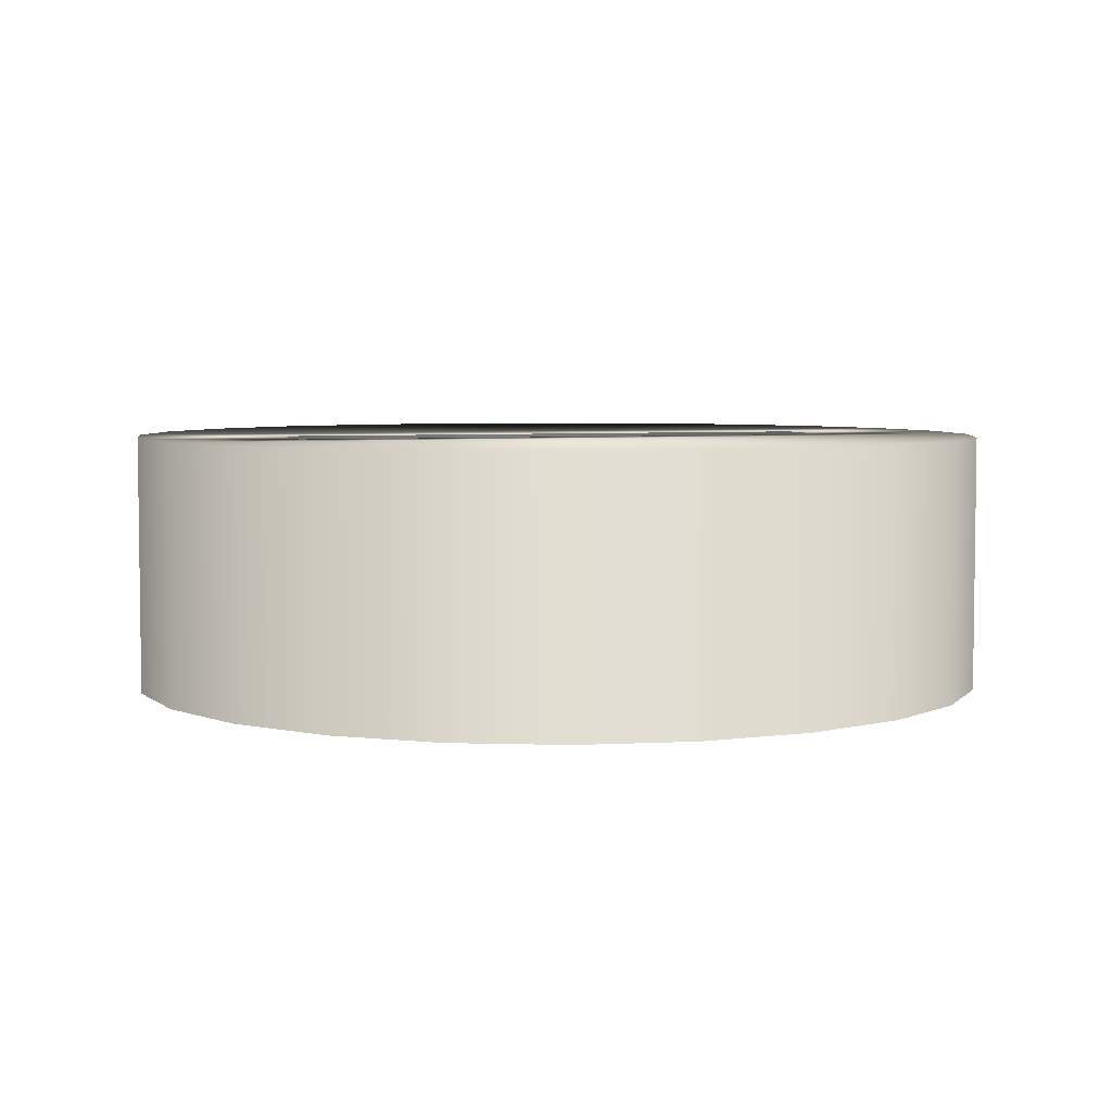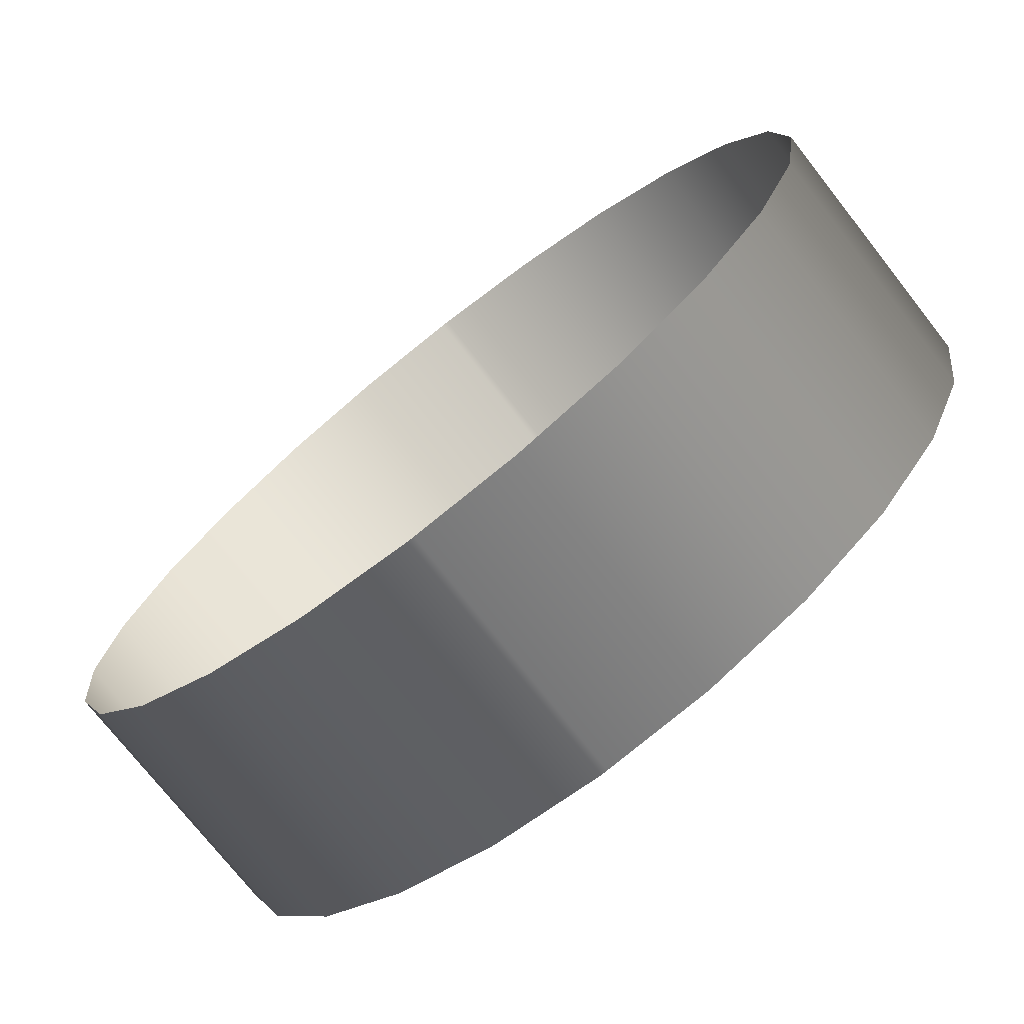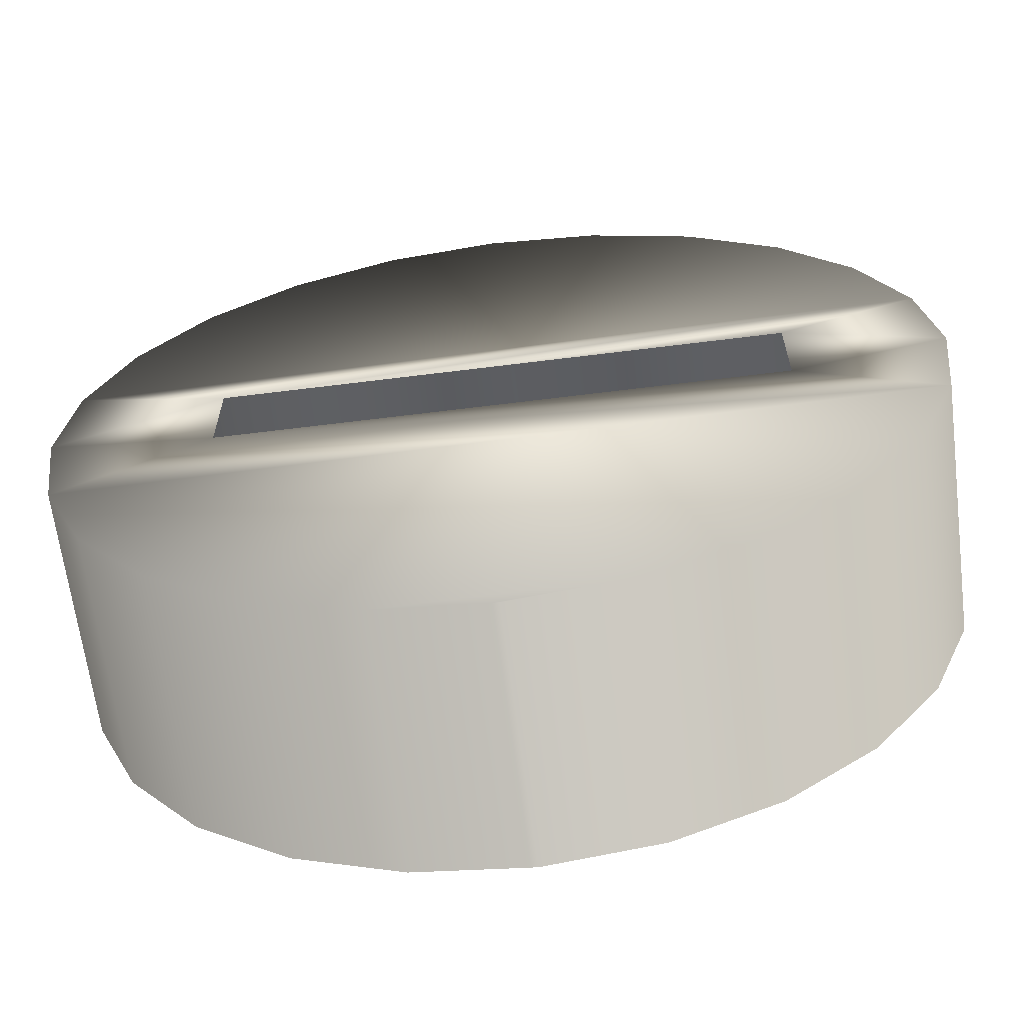
<metadata>
{"format":"obj","ext":"obj","renderer":"f3d","projection":"perspective","resolution":1024,"background":"white","views":[{"elev":4.9,"azim":-16.0,"up":"+Y"},{"elev":-74.4,"azim":38.1,"up":"+Z"},{"elev":-64.4,"azim":-172.8,"up":"+Z"}]}
</metadata>
<code>
o 3dw.547ad62bd93988fff0117851f0671fde/Model/mesh1/mesh1-geometry/material_2/component_4#mesh1-geometry
v 0.3732 0.6807 -0.1464
v 0.3732 0.692 -0.1464
v 0.3693 0.6807 -0.1433
v 0.3663 0.6807 -0.1392
v 0.3693 0.6807 -0.1433
v 0.3663 0.692 -0.1392
v 0.3828 0.6807 -0.1491
v 0.3828 0.692 -0.1491
v 0.3779 0.6807 -0.1484
v 0.3831 0.6807 -0.1491
v 0.3831 0.692 -0.1491
v 0.3828 0.6807 -0.1491
v 0.3965 0.6807 -0.1437
v 0.3965 0.692 -0.1437
v 0.3925 0.6807 -0.1467
v 0.3965 0.6807 -0.1437
v 0.3997 0.6807 -0.1397
v 0.3965 0.692 -0.1437
v 0.3779 0.6807 -0.1484
v 0.3779 0.692 -0.1484
v 0.3732 0.6807 -0.1464
v 0.3693 0.692 -0.1433
v 0.3693 0.6807 -0.1433
v 0.3732 0.692 -0.1464
v 0.3732 0.692 -0.1464
v 0.3732 0.6807 -0.1464
v 0.3779 0.692 -0.1484
v 0.3644 0.6807 -0.1345
v 0.3663 0.6807 -0.1392
v 0.3644 0.692 -0.1345
v 0.3693 0.692 -0.1433
v 0.3663 0.692 -0.1392
v 0.3693 0.6807 -0.1433
v 0.3663 0.692 -0.1392
v 0.3644 0.692 -0.1345
v 0.3663 0.6807 -0.1392
v 0.3779 0.692 -0.1484
v 0.3779 0.6807 -0.1484
v 0.3828 0.692 -0.1491
v 0.3828 0.692 -0.1491
v 0.3828 0.6807 -0.1491
v 0.3831 0.692 -0.1491
v 0.3878 0.6807 -0.1485
v 0.3878 0.692 -0.1485
v 0.3831 0.6807 -0.1491
v 0.3831 0.692 -0.1491
v 0.3831 0.6807 -0.1491
v 0.3878 0.692 -0.1485
v 0.3925 0.6807 -0.1467
v 0.3925 0.692 -0.1467
v 0.3878 0.6807 -0.1485
v 0.3925 0.692 -0.1467
v 0.3925 0.6807 -0.1467
v 0.3965 0.692 -0.1437
v 0.3997 0.692 -0.1397
v 0.3965 0.692 -0.1437
v 0.3997 0.6807 -0.1397
v 0.3997 0.6807 -0.1397
v 0.4017 0.6807 -0.1351
v 0.3997 0.692 -0.1397
v 0.3834 0.6807 -0.1106
v 0.3834 0.692 -0.1106
v 0.3884 0.6807 -0.1113
v 0.3831 0.6807 -0.1106
v 0.3831 0.692 -0.1106
v 0.3834 0.6807 -0.1106
v 0.3693 0.692 -0.1433
v 0.3732 0.692 -0.1464
v 0.3965 0.692 -0.1437
v 0.3732 0.692 -0.1464
v 0.3779 0.692 -0.1484
v 0.3925 0.692 -0.1467
v 0.3639 0.6807 -0.1296
v 0.3644 0.6807 -0.1345
v 0.3639 0.692 -0.1296
v 0.3644 0.692 -0.1345
v 0.3639 0.692 -0.1296
v 0.3644 0.6807 -0.1345
v 0.3663 0.692 -0.1392
v 0.3693 0.692 -0.1433
v 0.3997 0.692 -0.1397
v 0.3644 0.692 -0.1345
v 0.3663 0.692 -0.1392
v 0.4017 0.692 -0.1351
v 0.3828 0.692 -0.1491
v 0.3831 0.692 -0.1491
v 0.3779 0.692 -0.1484
v 0.3878 0.692 -0.1485
v 0.3878 0.6807 -0.1485
v 0.3925 0.692 -0.1467
v 0.3878 0.692 -0.1485
v 0.3779 0.692 -0.1484
v 0.3831 0.692 -0.1491
v 0.3965 0.692 -0.1437
v 0.3732 0.692 -0.1464
v 0.3925 0.692 -0.1467
v 0.3997 0.692 -0.1397
v 0.3693 0.692 -0.1433
v 0.3965 0.692 -0.1437
v 0.4017 0.692 -0.1351
v 0.3997 0.692 -0.1397
v 0.4017 0.6807 -0.1351
v 0.4017 0.6807 -0.1351
v 0.4024 0.6807 -0.1301
v 0.4017 0.692 -0.1351
v 0.3884 0.6807 -0.1113
v 0.3884 0.692 -0.1113
v 0.393 0.6807 -0.1133
v 0.3884 0.692 -0.1113
v 0.3884 0.6807 -0.1113
v 0.3834 0.692 -0.1106
v 0.3834 0.692 -0.1106
v 0.3834 0.6807 -0.1106
v 0.3831 0.692 -0.1106
v 0.3784 0.6807 -0.1112
v 0.3784 0.692 -0.1112
v 0.3831 0.6807 -0.1106
v 0.3831 0.692 -0.1106
v 0.3831 0.6807 -0.1106
v 0.3784 0.692 -0.1112
v 0.3925 0.692 -0.1467
v 0.3779 0.692 -0.1484
v 0.3878 0.692 -0.1485
v 0.3646 0.6807 -0.1246
v 0.3639 0.6807 -0.1296
v 0.3646 0.692 -0.1246
v 0.3639 0.692 -0.1296
v 0.3646 0.692 -0.1246
v 0.3639 0.6807 -0.1296
v 0.3644 0.692 -0.1345
v 0.3706 0.692 -0.1311
v 0.3639 0.692 -0.1296
v 0.4017 0.692 -0.1351
v 0.3663 0.692 -0.1392
v 0.3997 0.692 -0.1397
v 0.3952 0.692 -0.1311
v 0.3644 0.692 -0.1345
v 0.4017 0.692 -0.1351
v 0.4024 0.692 -0.1301
v 0.4017 0.692 -0.1351
v 0.4024 0.6807 -0.1301
v 0.4024 0.6807 -0.1301
v 0.4018 0.6807 -0.1251
v 0.4024 0.692 -0.1301
v 0.393 0.6807 -0.1133
v 0.393 0.692 -0.1133
v 0.3969 0.6807 -0.1164
v 0.393 0.692 -0.1133
v 0.393 0.6807 -0.1133
v 0.3884 0.692 -0.1113
v 0.3834 0.692 -0.1106
v 0.3831 0.692 -0.1106
v 0.3884 0.692 -0.1113
v 0.3737 0.6807 -0.113
v 0.3737 0.692 -0.113
v 0.3784 0.6807 -0.1112
v 0.3784 0.692 -0.1112
v 0.3784 0.6807 -0.1112
v 0.3737 0.692 -0.113
v 0.3831 0.692 -0.1106
v 0.3784 0.692 -0.1112
v 0.3884 0.692 -0.1113
v 0.3666 0.6807 -0.12
v 0.3646 0.6807 -0.1246
v 0.3666 0.692 -0.12
v 0.3646 0.692 -0.1246
v 0.3666 0.692 -0.12
v 0.3646 0.6807 -0.1246
v 0.3646 0.692 -0.1246
v 0.3639 0.692 -0.1296
v 0.3706 0.692 -0.1268
v 0.3706 0.692 -0.1268
v 0.3639 0.692 -0.1296
v 0.3706 0.692 -0.1311
v 0.3706 0.692 -0.1311
v 0.3644 0.692 -0.1345
v 0.3952 0.692 -0.1311
v 0.4024 0.692 -0.1301
v 0.3952 0.692 -0.1311
v 0.4017 0.692 -0.1351
v 0.4018 0.692 -0.1251
v 0.4024 0.692 -0.1301
v 0.4018 0.6807 -0.1251
v 0.4018 0.6807 -0.1251
v 0.3999 0.6807 -0.1205
v 0.4018 0.692 -0.1251
v 0.3999 0.6807 -0.1205
v 0.3969 0.6807 -0.1164
v 0.3999 0.692 -0.1205
v 0.3969 0.692 -0.1164
v 0.3969 0.6807 -0.1164
v 0.393 0.692 -0.1133
v 0.3884 0.692 -0.1113
v 0.3737 0.692 -0.113
v 0.393 0.692 -0.1133
v 0.3697 0.6807 -0.116
v 0.3697 0.692 -0.116
v 0.3737 0.6807 -0.113
v 0.3737 0.692 -0.113
v 0.3737 0.6807 -0.113
v 0.3697 0.692 -0.116
v 0.3784 0.692 -0.1112
v 0.3737 0.692 -0.113
v 0.3884 0.692 -0.1113
v 0.3697 0.6807 -0.116
v 0.3666 0.6807 -0.12
v 0.3697 0.692 -0.116
v 0.3666 0.692 -0.12
v 0.3697 0.692 -0.116
v 0.3666 0.6807 -0.12
v 0.3666 0.692 -0.12
v 0.3646 0.692 -0.1246
v 0.3999 0.692 -0.1205
v 0.3952 0.692 -0.1268
v 0.3646 0.692 -0.1246
v 0.3706 0.692 -0.1268
v 0.3952 0.692 -0.1268
v 0.3952 0.692 -0.1311
v 0.4024 0.692 -0.1301
v 0.4018 0.692 -0.1251
v 0.3952 0.692 -0.1268
v 0.4024 0.692 -0.1301
v 0.3999 0.692 -0.1205
v 0.4018 0.692 -0.1251
v 0.3999 0.6807 -0.1205
v 0.3969 0.692 -0.1164
v 0.3999 0.692 -0.1205
v 0.3969 0.6807 -0.1164
v 0.393 0.692 -0.1133
v 0.3697 0.692 -0.116
v 0.3969 0.692 -0.1164
v 0.3737 0.692 -0.113
v 0.3697 0.692 -0.116
v 0.393 0.692 -0.1133
v 0.3697 0.692 -0.116
v 0.3666 0.692 -0.12
v 0.3969 0.692 -0.1164
v 0.3999 0.692 -0.1205
v 0.3646 0.692 -0.1246
v 0.4018 0.692 -0.1251
v 0.3969 0.692 -0.1164
v 0.3666 0.692 -0.12
v 0.3999 0.692 -0.1205
v 0.4018 0.692 -0.1251
v 0.3646 0.692 -0.1246
v 0.3952 0.692 -0.1268
v 0.3693 0.6807 -0.1433
v 0.3732 0.692 -0.1464
v 0.3732 0.6807 -0.1464
v 0.3663 0.692 -0.1392
v 0.3693 0.6807 -0.1433
v 0.3663 0.6807 -0.1392
v 0.3779 0.6807 -0.1484
v 0.3828 0.692 -0.1491
v 0.3828 0.6807 -0.1491
v 0.3828 0.6807 -0.1491
v 0.3831 0.692 -0.1491
v 0.3831 0.6807 -0.1491
v 0.3925 0.6807 -0.1467
v 0.3965 0.692 -0.1437
v 0.3965 0.6807 -0.1437
v 0.3965 0.692 -0.1437
v 0.3997 0.6807 -0.1397
v 0.3965 0.6807 -0.1437
v 0.3732 0.6807 -0.1464
v 0.3779 0.692 -0.1484
v 0.3779 0.6807 -0.1484
v 0.3732 0.692 -0.1464
v 0.3693 0.6807 -0.1433
v 0.3693 0.692 -0.1433
v 0.3779 0.692 -0.1484
v 0.3732 0.6807 -0.1464
v 0.3732 0.692 -0.1464
v 0.3644 0.692 -0.1345
v 0.3663 0.6807 -0.1392
v 0.3644 0.6807 -0.1345
v 0.3693 0.6807 -0.1433
v 0.3663 0.692 -0.1392
v 0.3693 0.692 -0.1433
v 0.3663 0.6807 -0.1392
v 0.3644 0.692 -0.1345
v 0.3663 0.692 -0.1392
v 0.3828 0.692 -0.1491
v 0.3779 0.6807 -0.1484
v 0.3779 0.692 -0.1484
v 0.3831 0.692 -0.1491
v 0.3828 0.6807 -0.1491
v 0.3828 0.692 -0.1491
v 0.3831 0.6807 -0.1491
v 0.3878 0.692 -0.1485
v 0.3878 0.6807 -0.1485
v 0.3878 0.692 -0.1485
v 0.3831 0.6807 -0.1491
v 0.3831 0.692 -0.1491
v 0.3878 0.6807 -0.1485
v 0.3925 0.692 -0.1467
v 0.3925 0.6807 -0.1467
v 0.3965 0.692 -0.1437
v 0.3925 0.6807 -0.1467
v 0.3925 0.692 -0.1467
v 0.3997 0.6807 -0.1397
v 0.3965 0.692 -0.1437
v 0.3997 0.692 -0.1397
v 0.3997 0.692 -0.1397
v 0.4017 0.6807 -0.1351
v 0.3997 0.6807 -0.1397
v 0.3884 0.6807 -0.1113
v 0.3834 0.692 -0.1106
v 0.3834 0.6807 -0.1106
v 0.3834 0.6807 -0.1106
v 0.3831 0.692 -0.1106
v 0.3831 0.6807 -0.1106
v 0.3965 0.692 -0.1437
v 0.3732 0.692 -0.1464
v 0.3693 0.692 -0.1433
v 0.3925 0.692 -0.1467
v 0.3779 0.692 -0.1484
v 0.3732 0.692 -0.1464
v 0.3639 0.692 -0.1296
v 0.3644 0.6807 -0.1345
v 0.3639 0.6807 -0.1296
v 0.3644 0.6807 -0.1345
v 0.3639 0.692 -0.1296
v 0.3644 0.692 -0.1345
v 0.3997 0.692 -0.1397
v 0.3693 0.692 -0.1433
v 0.3663 0.692 -0.1392
v 0.4017 0.692 -0.1351
v 0.3663 0.692 -0.1392
v 0.3644 0.692 -0.1345
v 0.3779 0.692 -0.1484
v 0.3831 0.692 -0.1491
v 0.3828 0.692 -0.1491
v 0.3925 0.692 -0.1467
v 0.3878 0.6807 -0.1485
v 0.3878 0.692 -0.1485
v 0.3831 0.692 -0.1491
v 0.3779 0.692 -0.1484
v 0.3878 0.692 -0.1485
v 0.3925 0.692 -0.1467
v 0.3732 0.692 -0.1464
v 0.3965 0.692 -0.1437
v 0.3965 0.692 -0.1437
v 0.3693 0.692 -0.1433
v 0.3997 0.692 -0.1397
v 0.4017 0.6807 -0.1351
v 0.3997 0.692 -0.1397
v 0.4017 0.692 -0.1351
v 0.4017 0.692 -0.1351
v 0.4024 0.6807 -0.1301
v 0.4017 0.6807 -0.1351
v 0.393 0.6807 -0.1133
v 0.3884 0.692 -0.1113
v 0.3884 0.6807 -0.1113
v 0.3834 0.692 -0.1106
v 0.3884 0.6807 -0.1113
v 0.3884 0.692 -0.1113
v 0.3831 0.692 -0.1106
v 0.3834 0.6807 -0.1106
v 0.3834 0.692 -0.1106
v 0.3831 0.6807 -0.1106
v 0.3784 0.692 -0.1112
v 0.3784 0.6807 -0.1112
v 0.3784 0.692 -0.1112
v 0.3831 0.6807 -0.1106
v 0.3831 0.692 -0.1106
v 0.3878 0.692 -0.1485
v 0.3779 0.692 -0.1484
v 0.3925 0.692 -0.1467
v 0.3646 0.692 -0.1246
v 0.3639 0.6807 -0.1296
v 0.3646 0.6807 -0.1246
v 0.3639 0.6807 -0.1296
v 0.3646 0.692 -0.1246
v 0.3639 0.692 -0.1296
v 0.3639 0.692 -0.1296
v 0.3706 0.692 -0.1311
v 0.3644 0.692 -0.1345
v 0.3997 0.692 -0.1397
v 0.3663 0.692 -0.1392
v 0.4017 0.692 -0.1351
v 0.4017 0.692 -0.1351
v 0.3644 0.692 -0.1345
v 0.3952 0.692 -0.1311
v 0.4024 0.6807 -0.1301
v 0.4017 0.692 -0.1351
v 0.4024 0.692 -0.1301
v 0.4024 0.692 -0.1301
v 0.4018 0.6807 -0.1251
v 0.4024 0.6807 -0.1301
v 0.3969 0.6807 -0.1164
v 0.393 0.692 -0.1133
v 0.393 0.6807 -0.1133
v 0.3884 0.692 -0.1113
v 0.393 0.6807 -0.1133
v 0.393 0.692 -0.1133
v 0.3884 0.692 -0.1113
v 0.3831 0.692 -0.1106
v 0.3834 0.692 -0.1106
v 0.3784 0.6807 -0.1112
v 0.3737 0.692 -0.113
v 0.3737 0.6807 -0.113
v 0.3737 0.692 -0.113
v 0.3784 0.6807 -0.1112
v 0.3784 0.692 -0.1112
v 0.3884 0.692 -0.1113
v 0.3784 0.692 -0.1112
v 0.3831 0.692 -0.1106
v 0.3666 0.692 -0.12
v 0.3646 0.6807 -0.1246
v 0.3666 0.6807 -0.12
v 0.3646 0.6807 -0.1246
v 0.3666 0.692 -0.12
v 0.3646 0.692 -0.1246
v 0.3706 0.692 -0.1268
v 0.3639 0.692 -0.1296
v 0.3646 0.692 -0.1246
v 0.3706 0.692 -0.1311
v 0.3639 0.692 -0.1296
v 0.3706 0.692 -0.1268
v 0.3952 0.692 -0.1311
v 0.3644 0.692 -0.1345
v 0.3706 0.692 -0.1311
v 0.4017 0.692 -0.1351
v 0.3952 0.692 -0.1311
v 0.4024 0.692 -0.1301
v 0.4018 0.6807 -0.1251
v 0.4024 0.692 -0.1301
v 0.4018 0.692 -0.1251
v 0.4018 0.692 -0.1251
v 0.3999 0.6807 -0.1205
v 0.4018 0.6807 -0.1251
v 0.3999 0.692 -0.1205
v 0.3969 0.6807 -0.1164
v 0.3999 0.6807 -0.1205
v 0.393 0.692 -0.1133
v 0.3969 0.6807 -0.1164
v 0.3969 0.692 -0.1164
v 0.393 0.692 -0.1133
v 0.3737 0.692 -0.113
v 0.3884 0.692 -0.1113
v 0.3737 0.6807 -0.113
v 0.3697 0.692 -0.116
v 0.3697 0.6807 -0.116
v 0.3697 0.692 -0.116
v 0.3737 0.6807 -0.113
v 0.3737 0.692 -0.113
v 0.3884 0.692 -0.1113
v 0.3737 0.692 -0.113
v 0.3784 0.692 -0.1112
v 0.3697 0.692 -0.116
v 0.3666 0.6807 -0.12
v 0.3697 0.6807 -0.116
v 0.3666 0.6807 -0.12
v 0.3697 0.692 -0.116
v 0.3666 0.692 -0.12
v 0.3999 0.692 -0.1205
v 0.3646 0.692 -0.1246
v 0.3666 0.692 -0.12
v 0.3706 0.692 -0.1268
v 0.3646 0.692 -0.1246
v 0.3952 0.692 -0.1268
v 0.4024 0.692 -0.1301
v 0.3952 0.692 -0.1311
v 0.3952 0.692 -0.1268
v 0.4024 0.692 -0.1301
v 0.3952 0.692 -0.1268
v 0.4018 0.692 -0.1251
v 0.3999 0.6807 -0.1205
v 0.4018 0.692 -0.1251
v 0.3999 0.692 -0.1205
v 0.3969 0.6807 -0.1164
v 0.3999 0.692 -0.1205
v 0.3969 0.692 -0.1164
v 0.3969 0.692 -0.1164
v 0.3697 0.692 -0.116
v 0.393 0.692 -0.1133
v 0.393 0.692 -0.1133
v 0.3697 0.692 -0.116
v 0.3737 0.692 -0.113
v 0.3969 0.692 -0.1164
v 0.3666 0.692 -0.12
v 0.3697 0.692 -0.116
v 0.4018 0.692 -0.1251
v 0.3646 0.692 -0.1246
v 0.3999 0.692 -0.1205
v 0.3999 0.692 -0.1205
v 0.3666 0.692 -0.12
v 0.3969 0.692 -0.1164
v 0.3952 0.692 -0.1268
v 0.3646 0.692 -0.1246
v 0.4018 0.692 -0.1251
f 1 2 3
f 4 5 6
f 7 8 9
f 10 11 12
f 13 14 15
f 16 17 18
f 19 20 21
f 22 23 24
f 25 26 27
f 28 29 30
f 31 32 33
f 34 35 36
f 37 38 39
f 40 41 42
f 43 44 45
f 46 47 48
f 49 50 51
f 52 53 54
f 55 56 57
f 58 59 60
f 61 62 63
f 64 65 66
f 67 68 69
f 70 71 72
f 73 74 75
f 76 77 78
f 79 80 81
f 82 83 84
f 85 86 87
f 88 89 90
f 91 92 93
f 94 95 96
f 97 98 99
f 100 101 102
f 103 104 105
f 106 107 108
f 109 110 111
f 112 113 114
f 115 116 117
f 118 119 120
f 121 122 123
f 124 125 126
f 127 128 129
f 130 131 132
f 133 134 135
f 136 137 138
f 139 140 141
f 142 143 144
f 145 146 147
f 148 149 150
f 151 152 153
f 154 155 156
f 157 158 159
f 160 161 162
f 163 164 165
f 166 167 168
f 169 170 171
f 172 173 174
f 175 176 177
f 178 179 180
f 181 182 183
f 184 185 186
f 187 188 189
f 190 191 192
f 193 194 195
f 196 197 198
f 199 200 201
f 202 203 204
f 205 206 207
f 208 209 210
f 211 212 213
f 214 215 216
f 217 218 219
f 220 221 222
f 223 224 225
f 226 227 228
f 229 230 231
f 232 233 234
f 235 236 237
f 238 239 240
f 241 242 243
f 244 245 246
f 247 248 249
f 250 251 252
f 253 254 255
f 256 257 258
f 259 260 261
f 262 263 264
f 265 266 267
f 268 269 270
f 271 272 273
f 274 275 276
f 277 278 279
f 280 281 282
f 283 284 285
f 286 287 288
f 289 290 291
f 292 293 294
f 295 296 297
f 298 299 300
f 301 302 303
f 304 305 306
f 307 308 309
f 310 311 312
f 313 314 315
f 316 317 318
f 319 320 321
f 322 323 324
f 325 326 327
f 328 329 330
f 331 332 333
f 334 335 336
f 337 338 339
f 340 341 342
f 343 344 345
f 346 347 348
f 349 350 351
f 352 353 354
f 355 356 357
f 358 359 360
f 361 362 363
f 364 365 366
f 367 368 369
f 370 371 372
f 373 374 375
f 376 377 378
f 379 380 381
f 382 383 384
f 385 386 387
f 388 389 390
f 391 392 393
f 394 395 396
f 397 398 399
f 400 401 402
f 403 404 405
f 406 407 408
f 409 410 411
f 412 413 414
f 415 416 417
f 418 419 420
f 421 422 423
f 424 425 426
f 427 428 429
f 430 431 432
f 433 434 435
f 436 437 438
f 439 440 441
f 442 443 444
f 445 446 447
f 448 449 450
f 451 452 453
f 454 455 456
f 457 458 459
f 460 461 462
f 463 464 465
f 466 467 468
f 469 470 471
f 472 473 474
f 475 476 477
f 478 479 480
f 481 482 483
f 484 485 486
f 487 488 489
f 490 491 492

</code>
